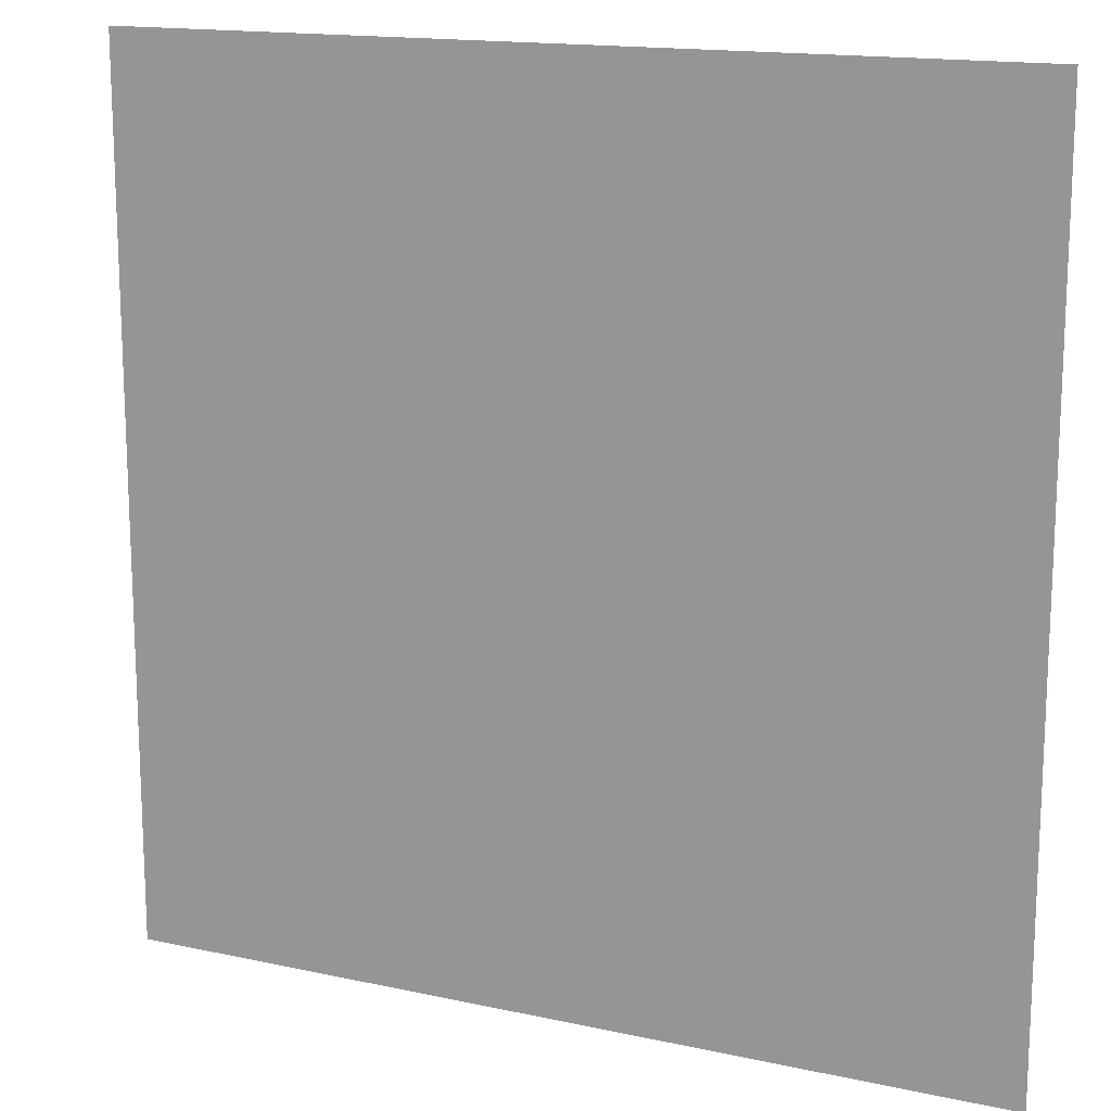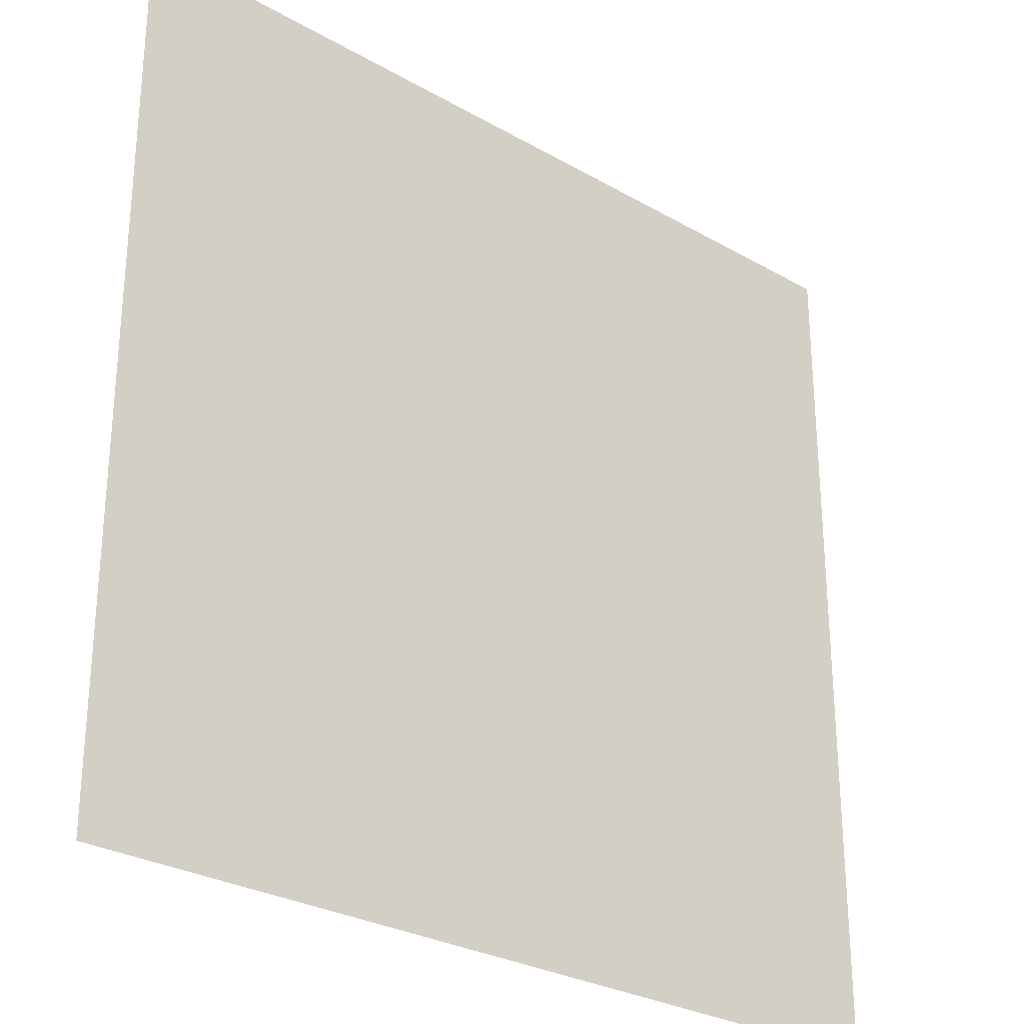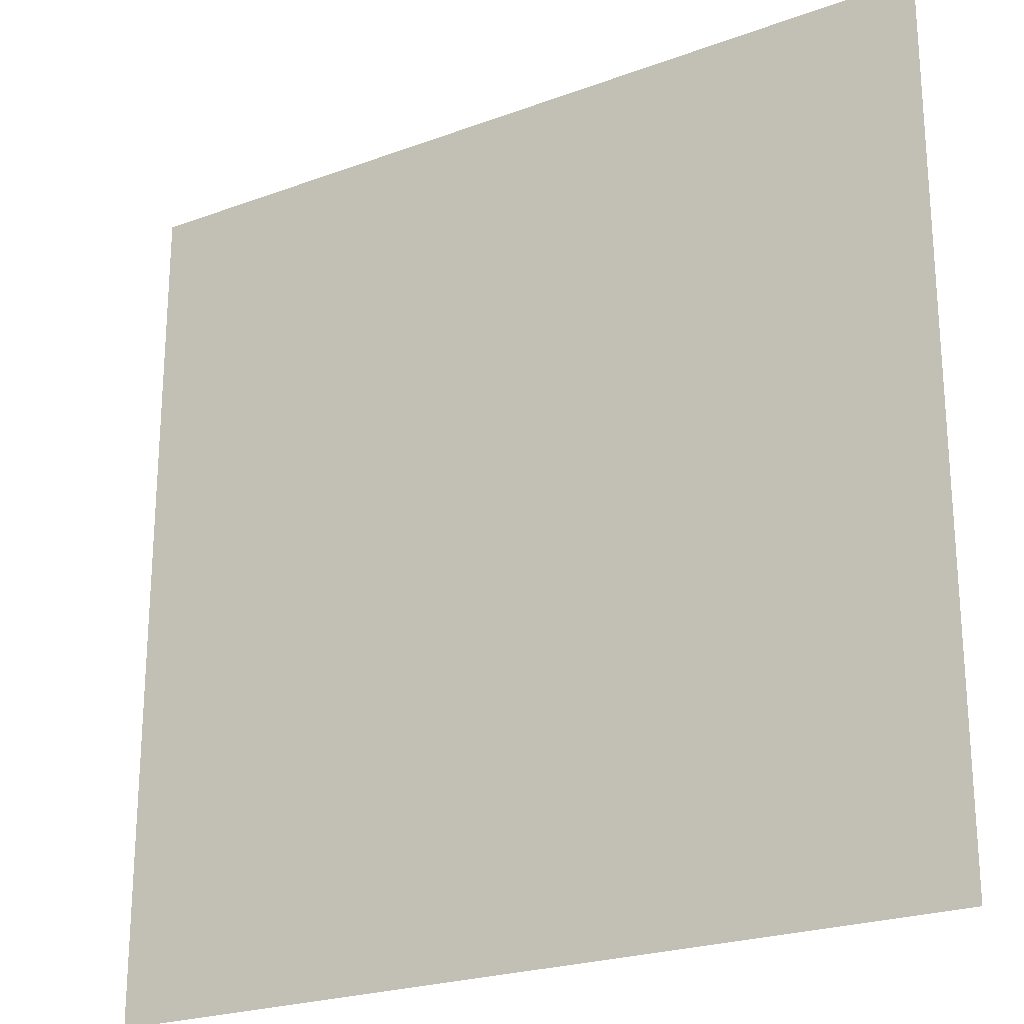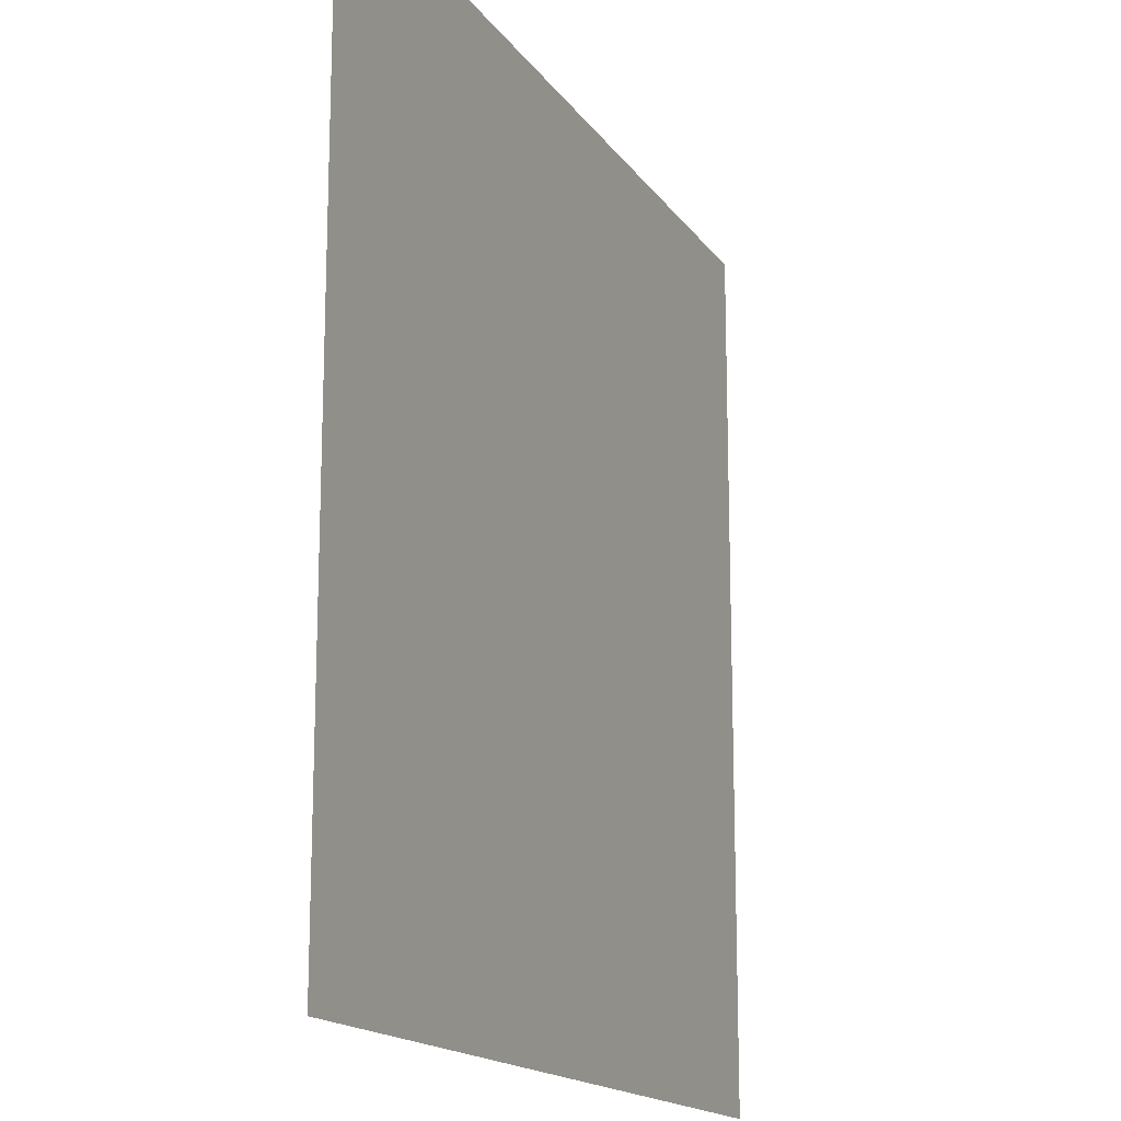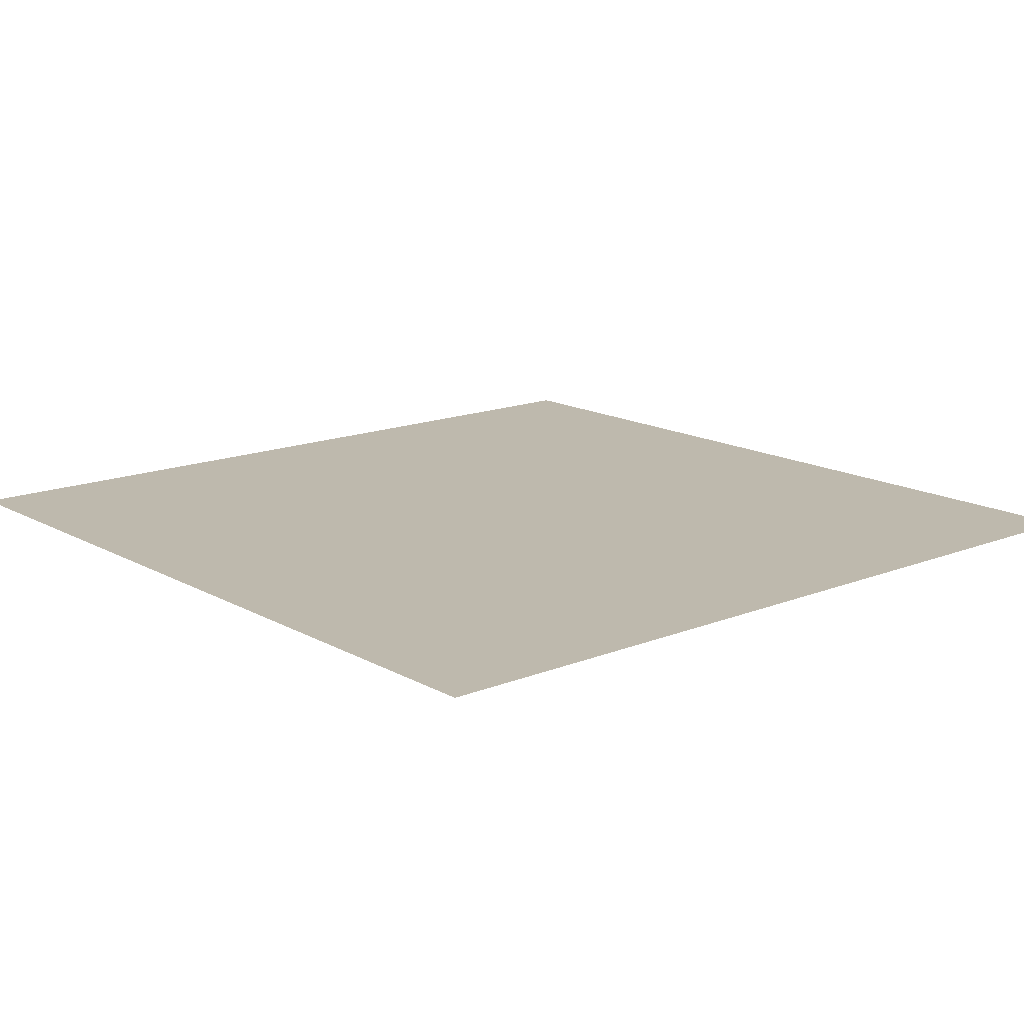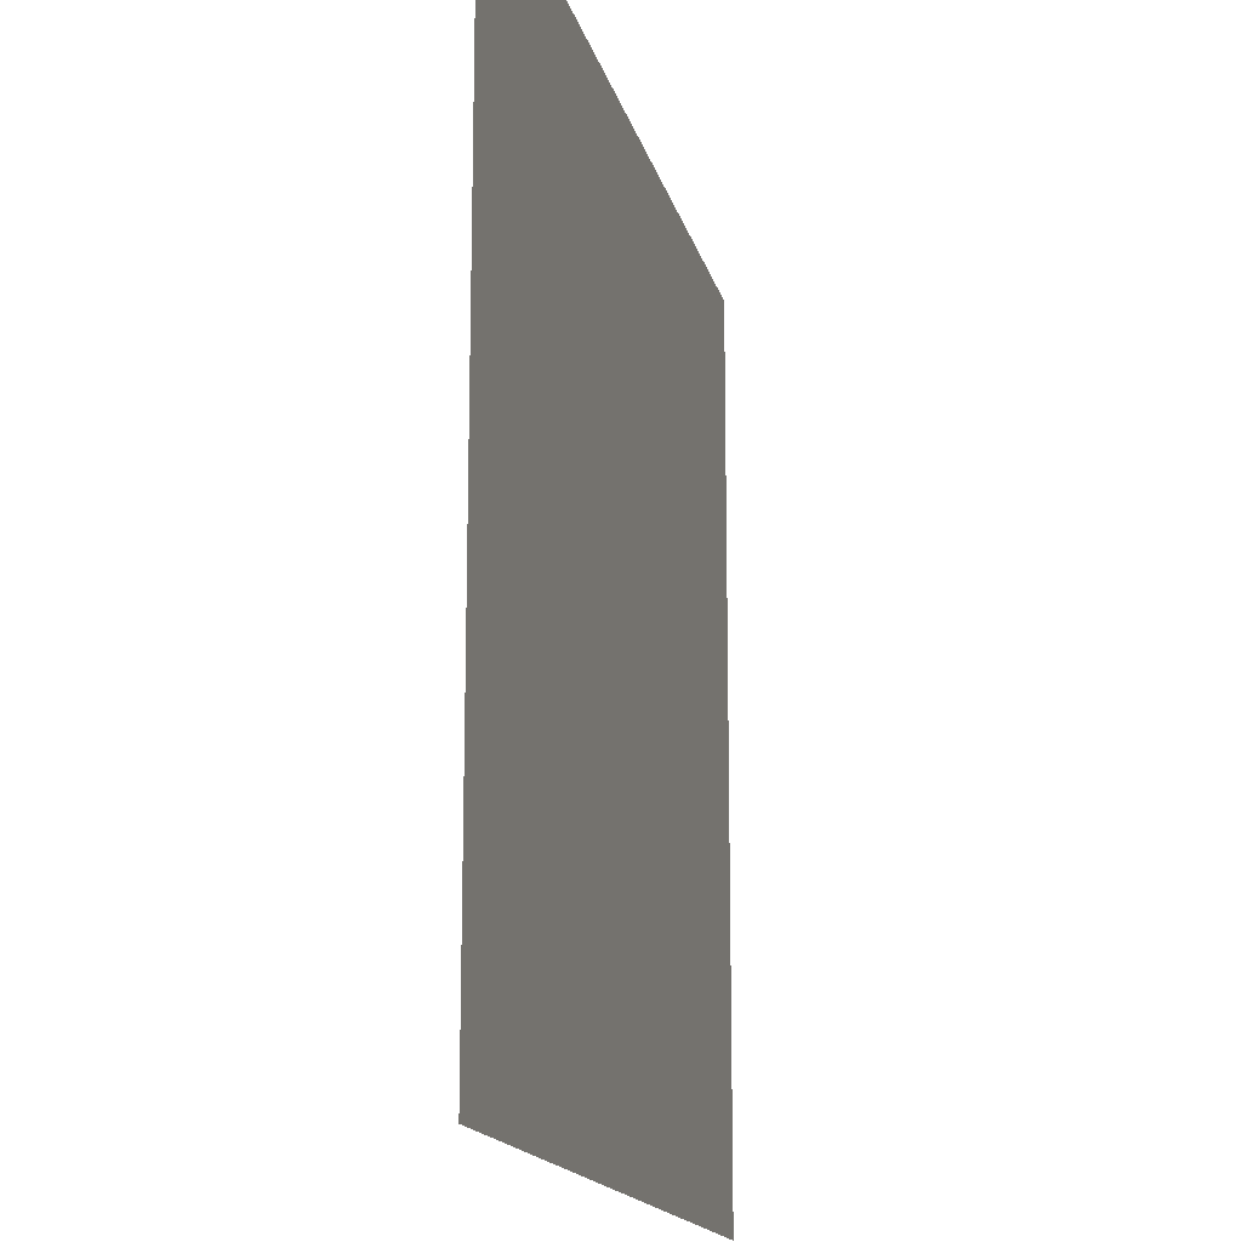
<metadata>
{"format":"obj","ext":"obj","renderer":"f3d","projection":"perspective","resolution":1024,"background":"white","views":[{"elev":15.4,"azim":-155.1,"up":"+Z"},{"elev":-28.3,"azim":-40.9,"up":"+Z"},{"elev":-23.2,"azim":32.1,"up":"+Z"},{"elev":-16.2,"azim":113.0,"up":"+Z"},{"elev":15.2,"azim":49.6,"up":"+Y"},{"elev":-16.0,"azim":102.9,"up":"+Z"}]}
</metadata>
<code>
g floor_4_4
v -0.5035 -0.05337 0.5035
v -0.5035 -0.05337 -0.5035
v 0.5035 -0.05337 -0.5035
v 0.5035 -0.05337 0.5035
g floor_4_4_0
f 3 2 1
f 4 3 1

</code>
